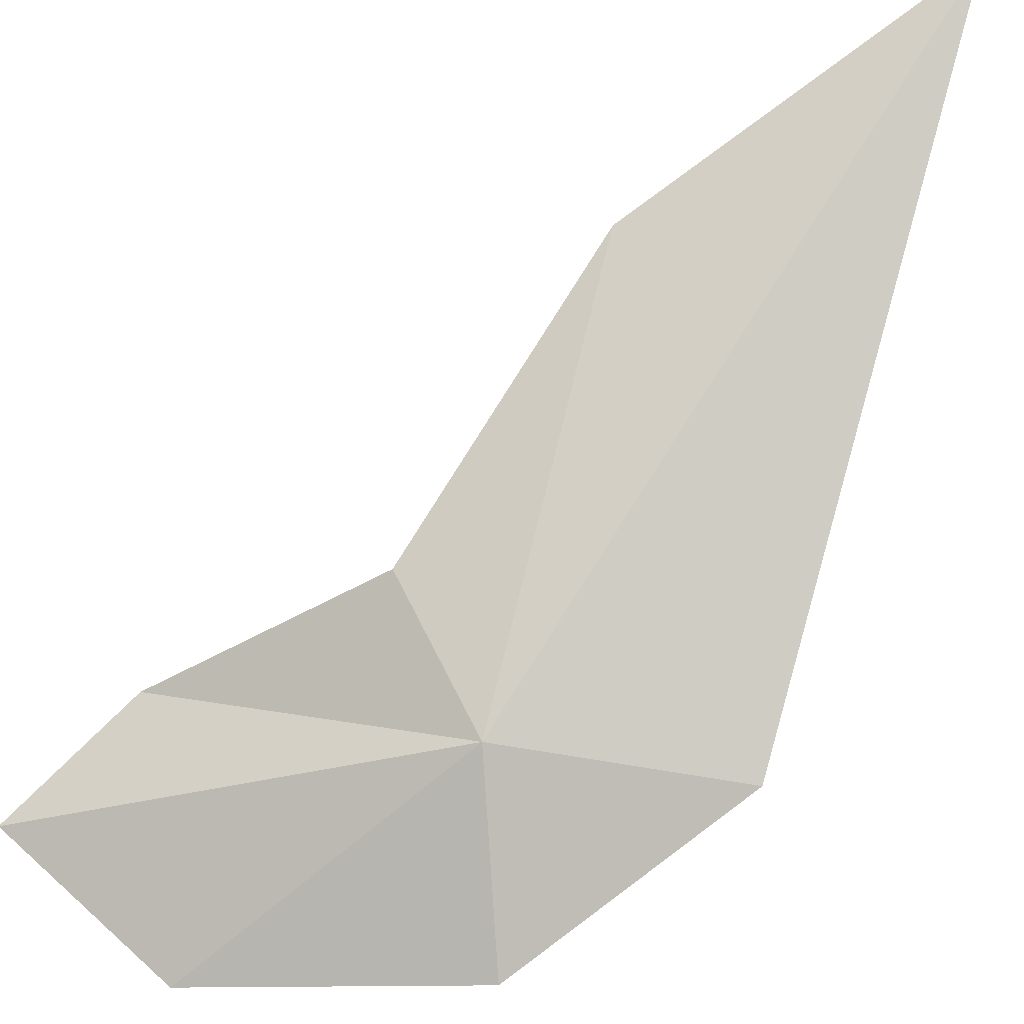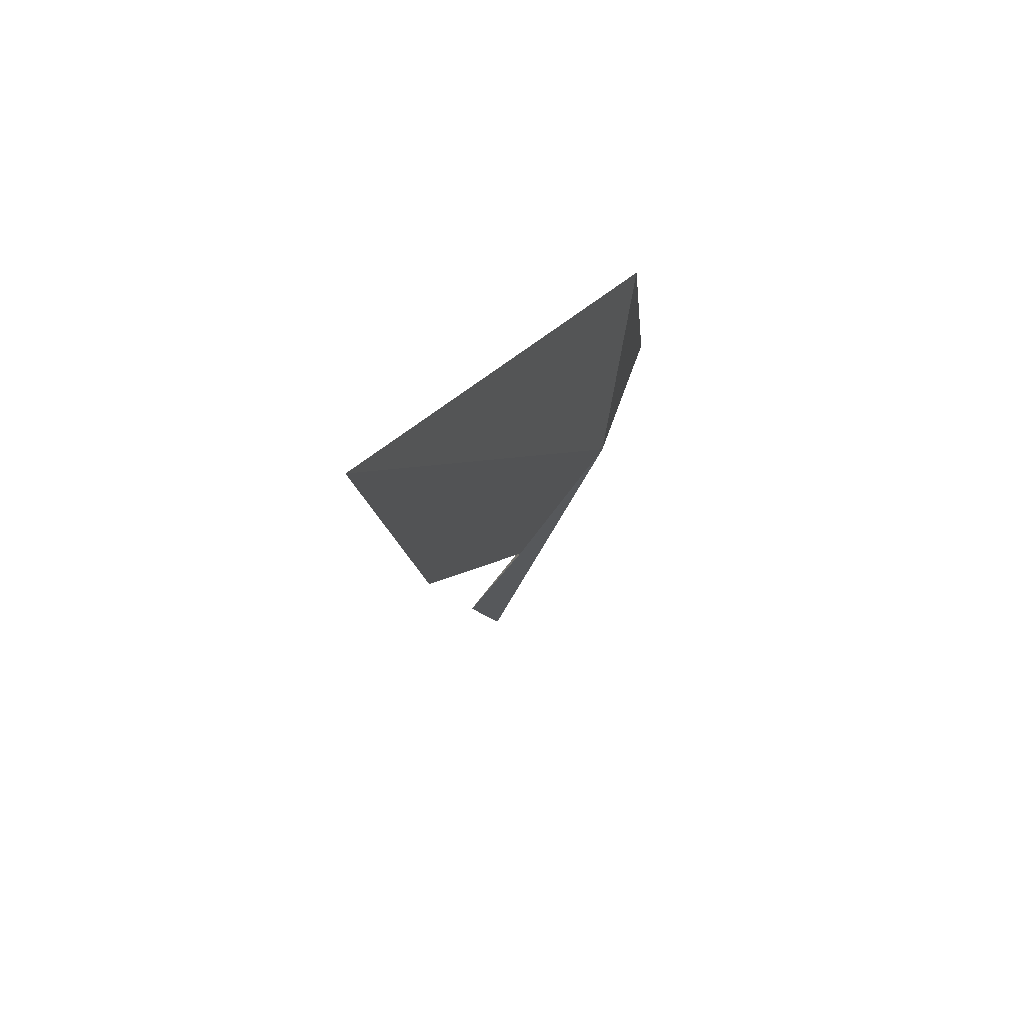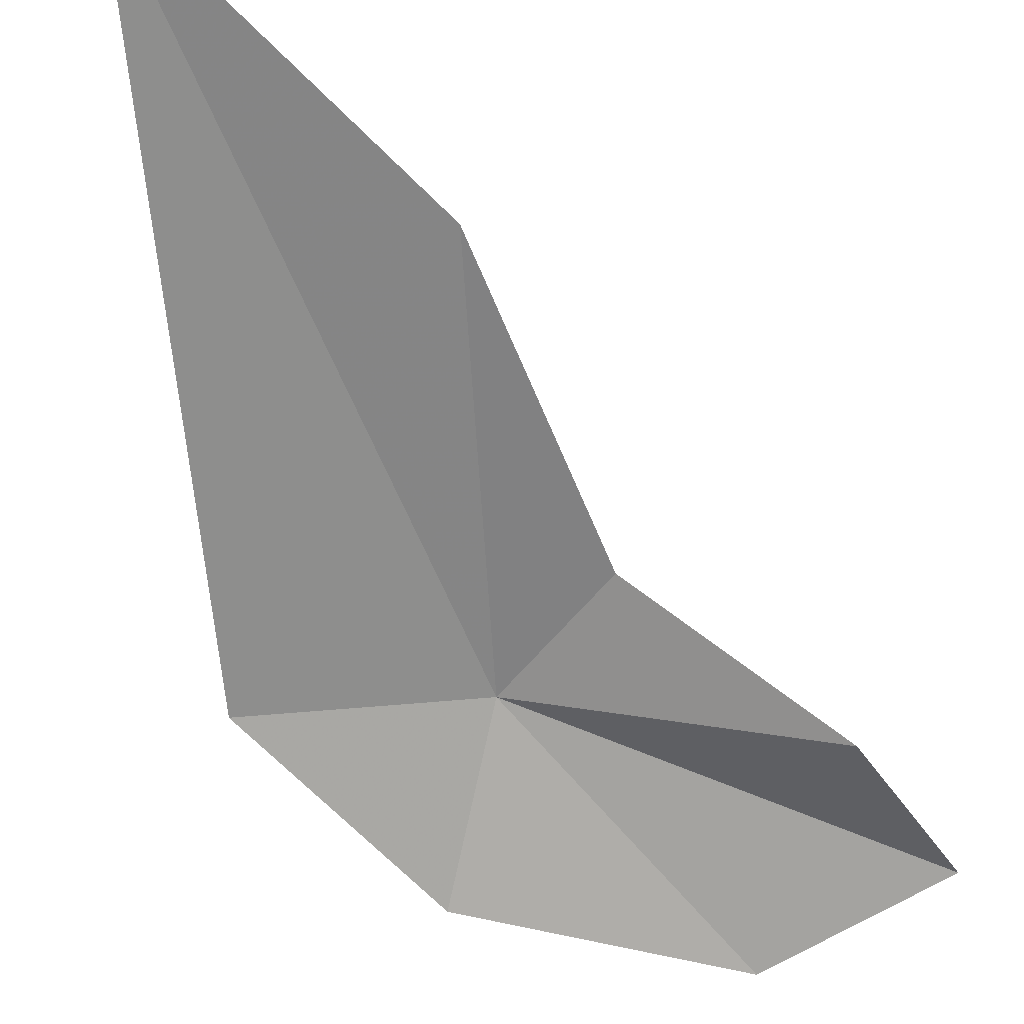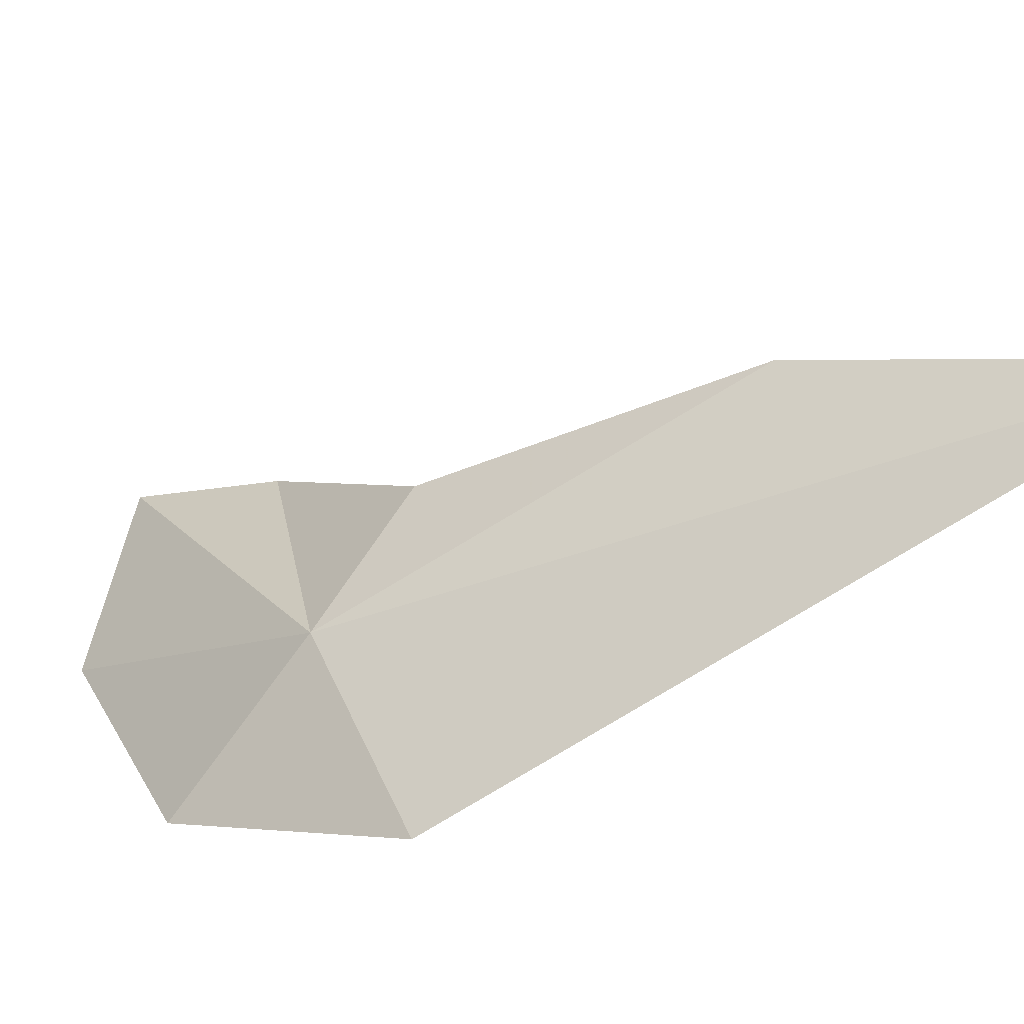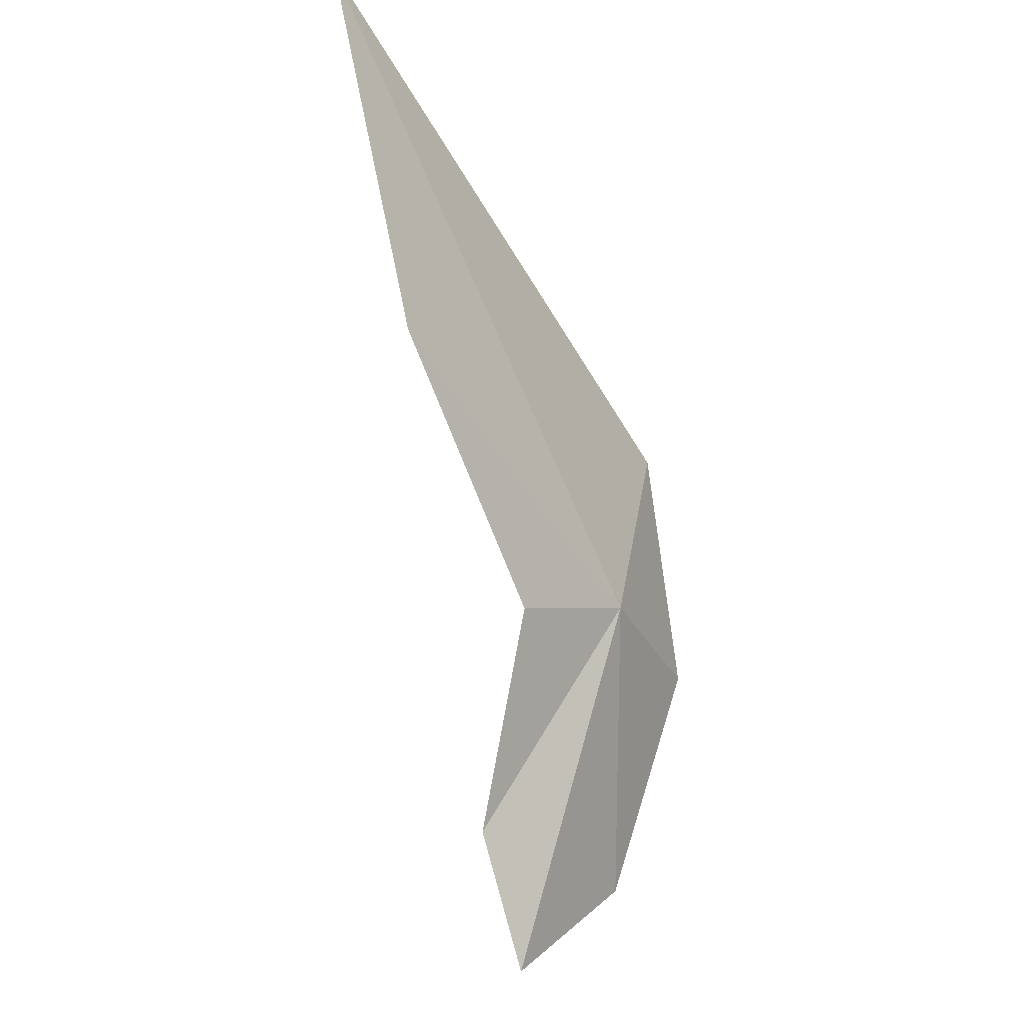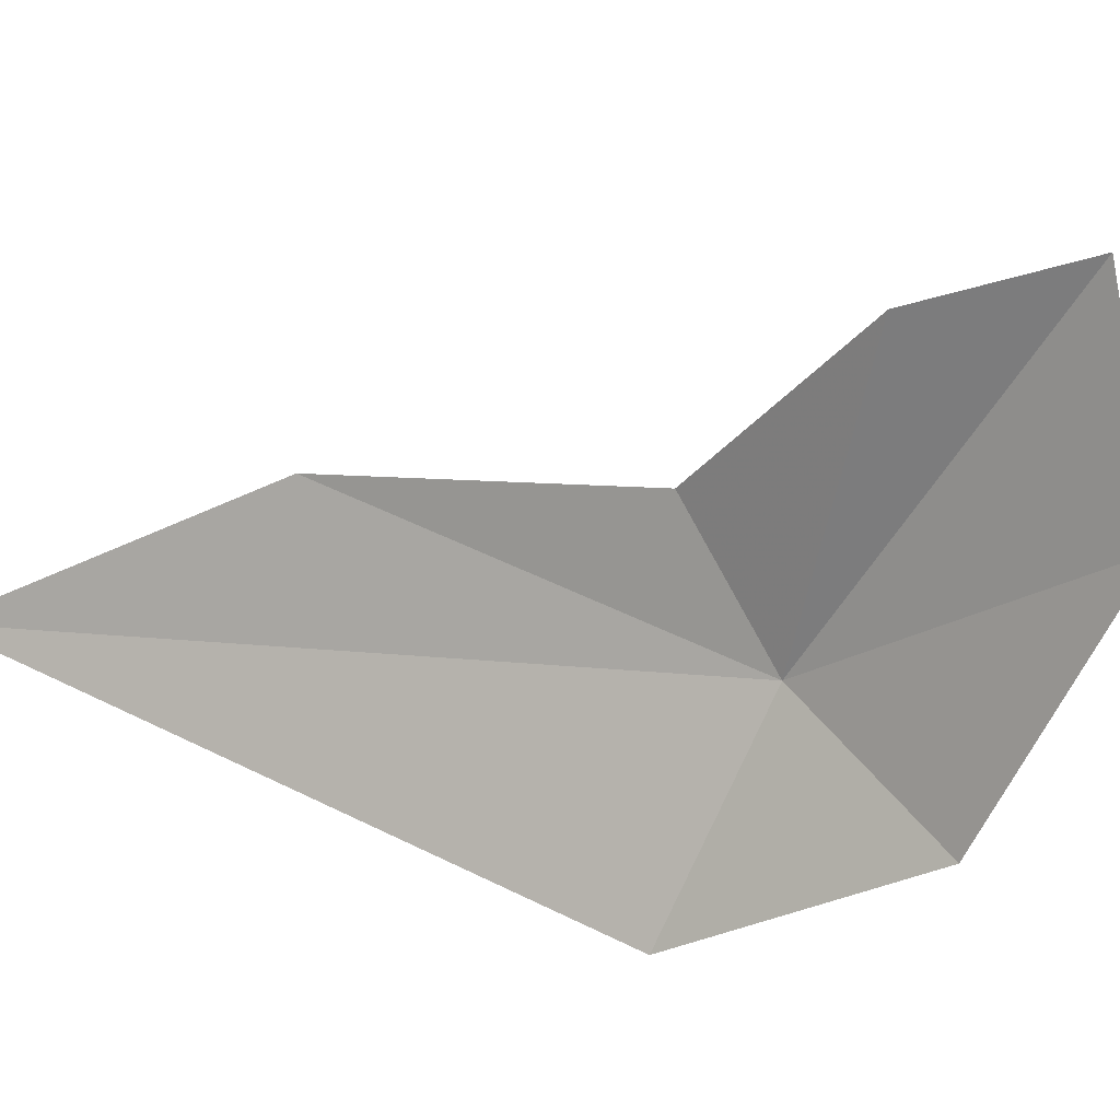
<metadata>
{"format":"obj","ext":"obj","renderer":"f3d","projection":"perspective","resolution":1024,"background":"white","views":[{"elev":50.6,"azim":-100.0,"up":"+Y"},{"elev":46.8,"azim":150.2,"up":"+Z"},{"elev":-31.5,"azim":67.8,"up":"+Y"},{"elev":36.5,"azim":-37.7,"up":"+Y"},{"elev":-27.2,"azim":157.7,"up":"+Z"},{"elev":-70.6,"azim":140.1,"up":"+Y"}]}
</metadata>
<code>
v 12.98 -14.62 26.66
v 12.68 -15.38 25.53
v 12.39 -15.19 26.61
v 13.28 -15.14 25.01
v 14.39 -13.72 27.36
v 13.57 -14.39 26.46
v 13.57 -14.88 25.56
v 12.74 -14.76 27.57
v 14.95 -13.21 28.75
f 1 3 2
f 1 2 4
f 1 6 5
f 1 4 7
f 1 8 3
f 1 5 9
f 1 9 8
f 1 7 6

</code>
